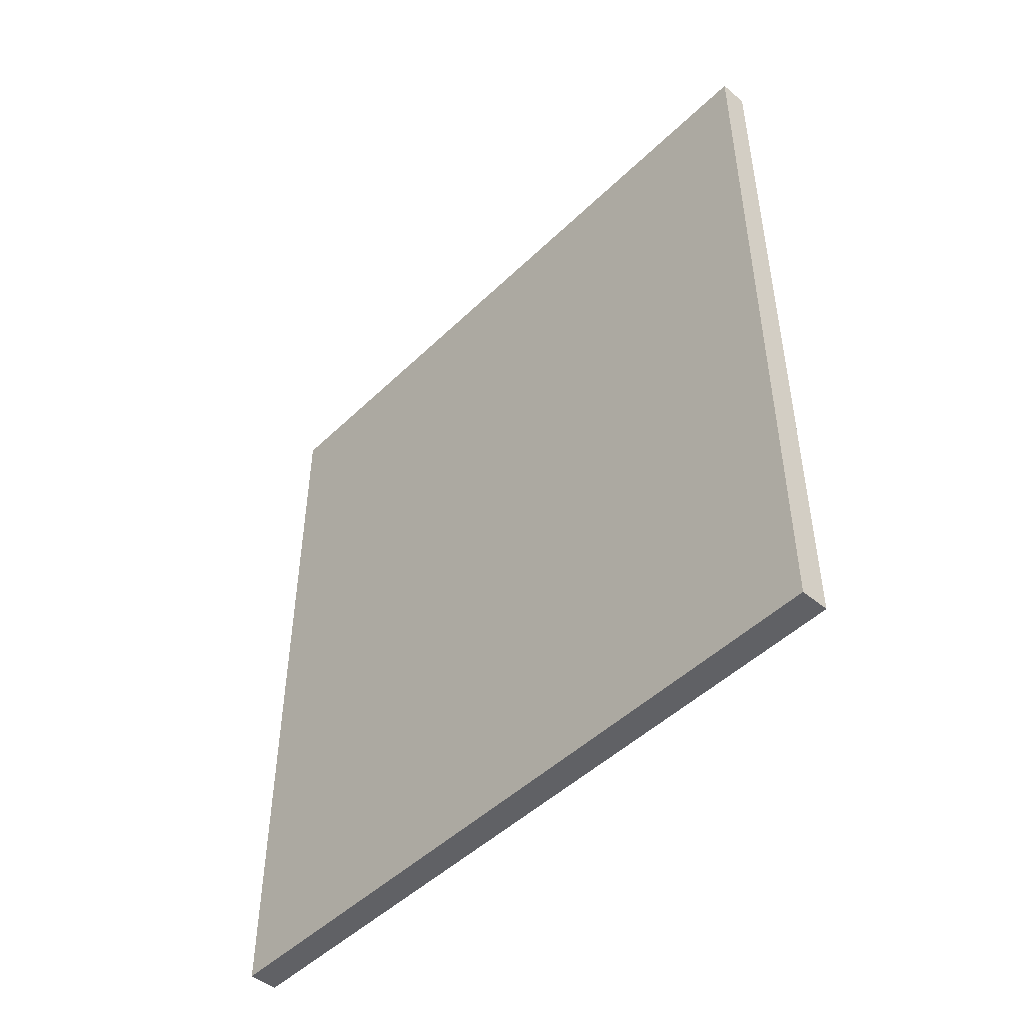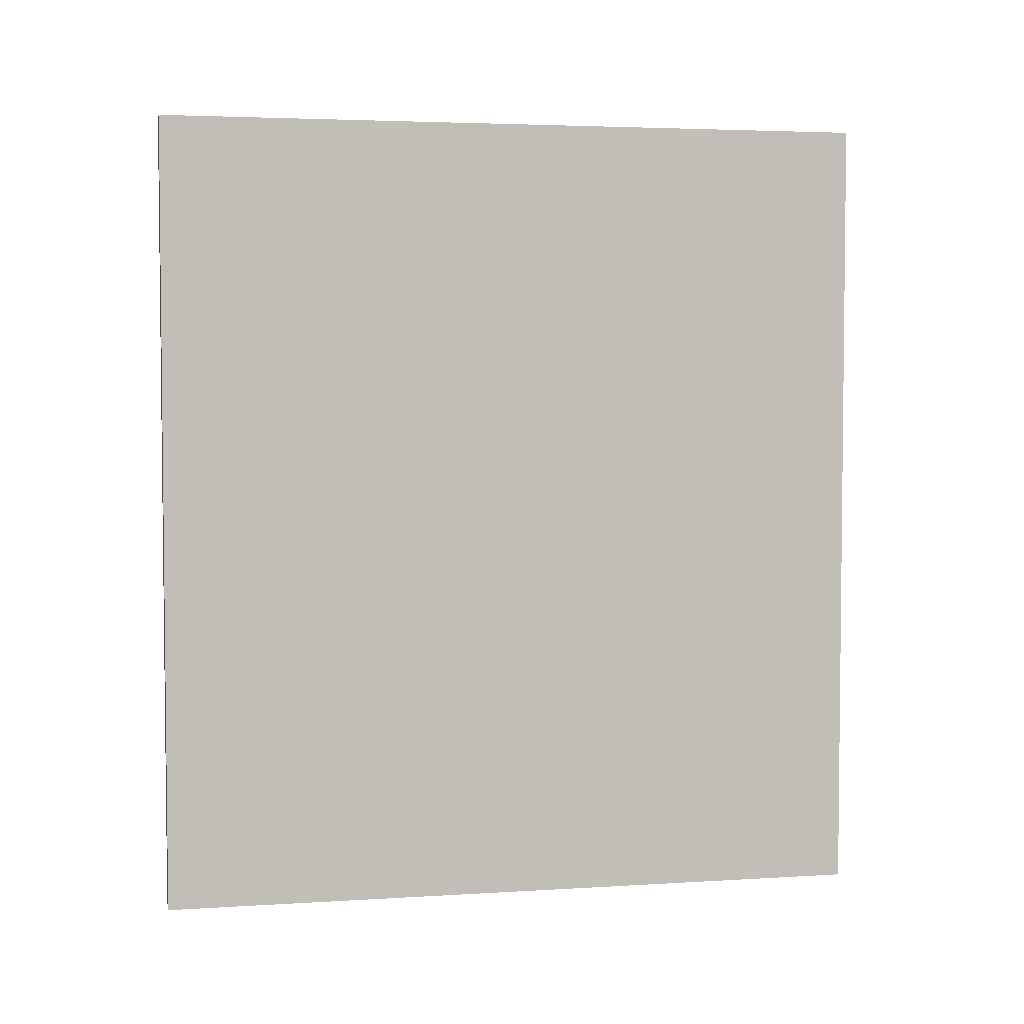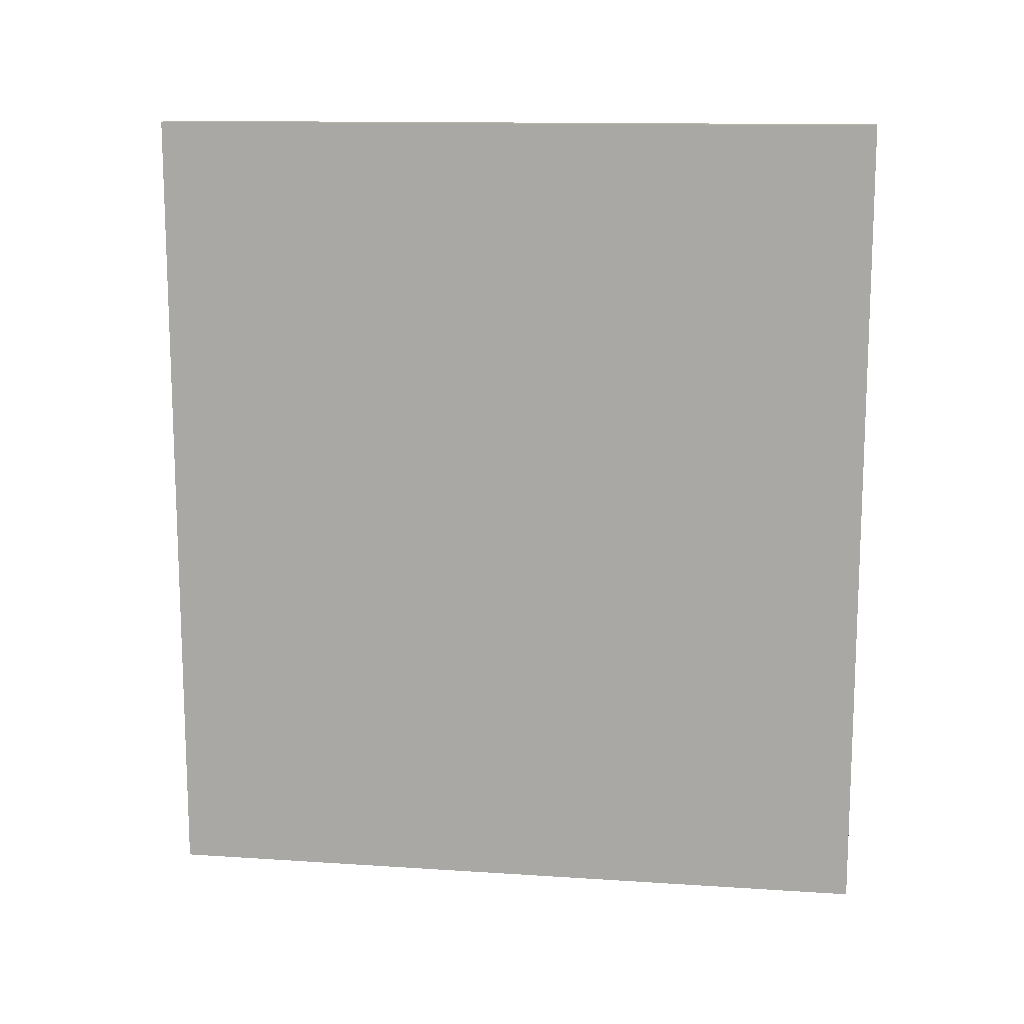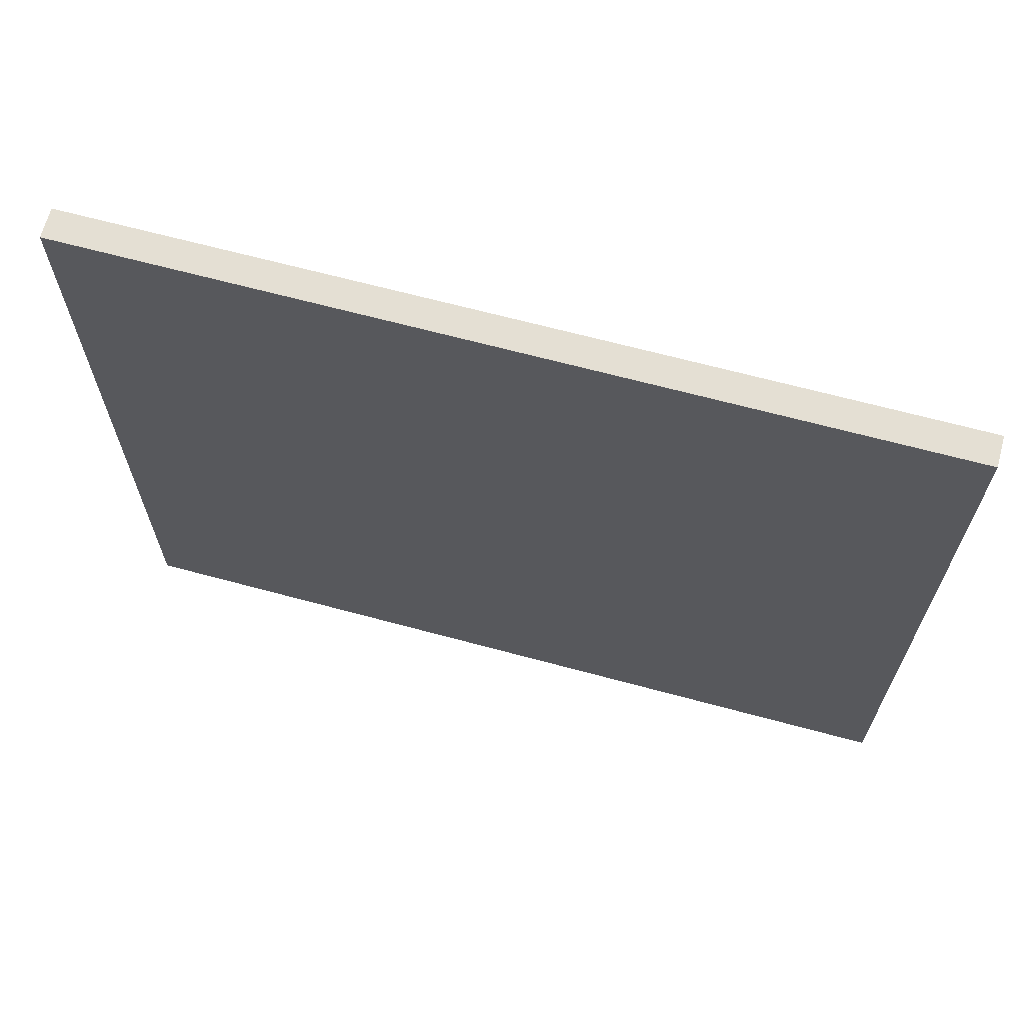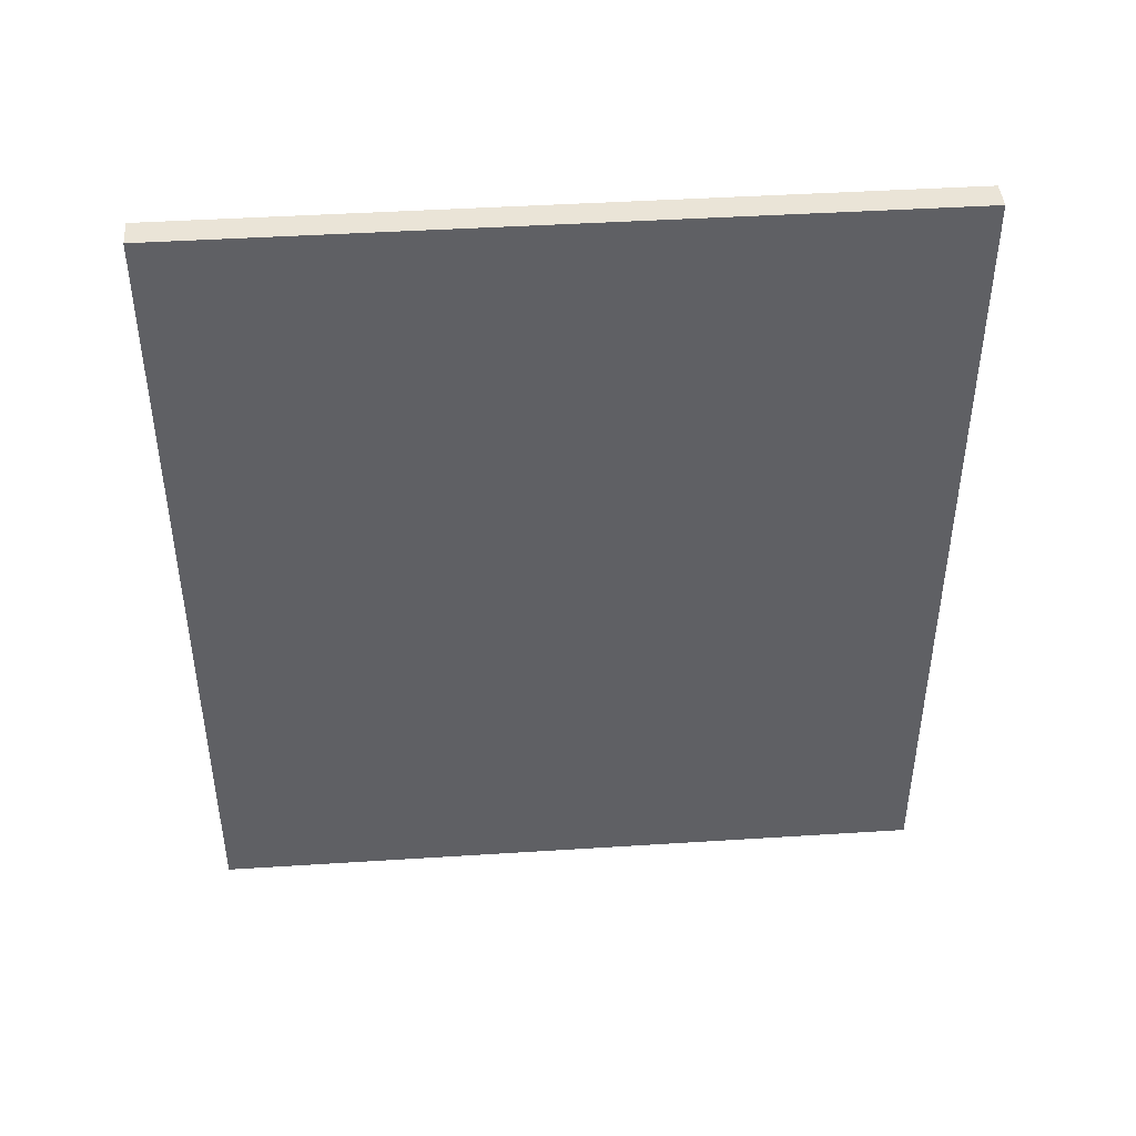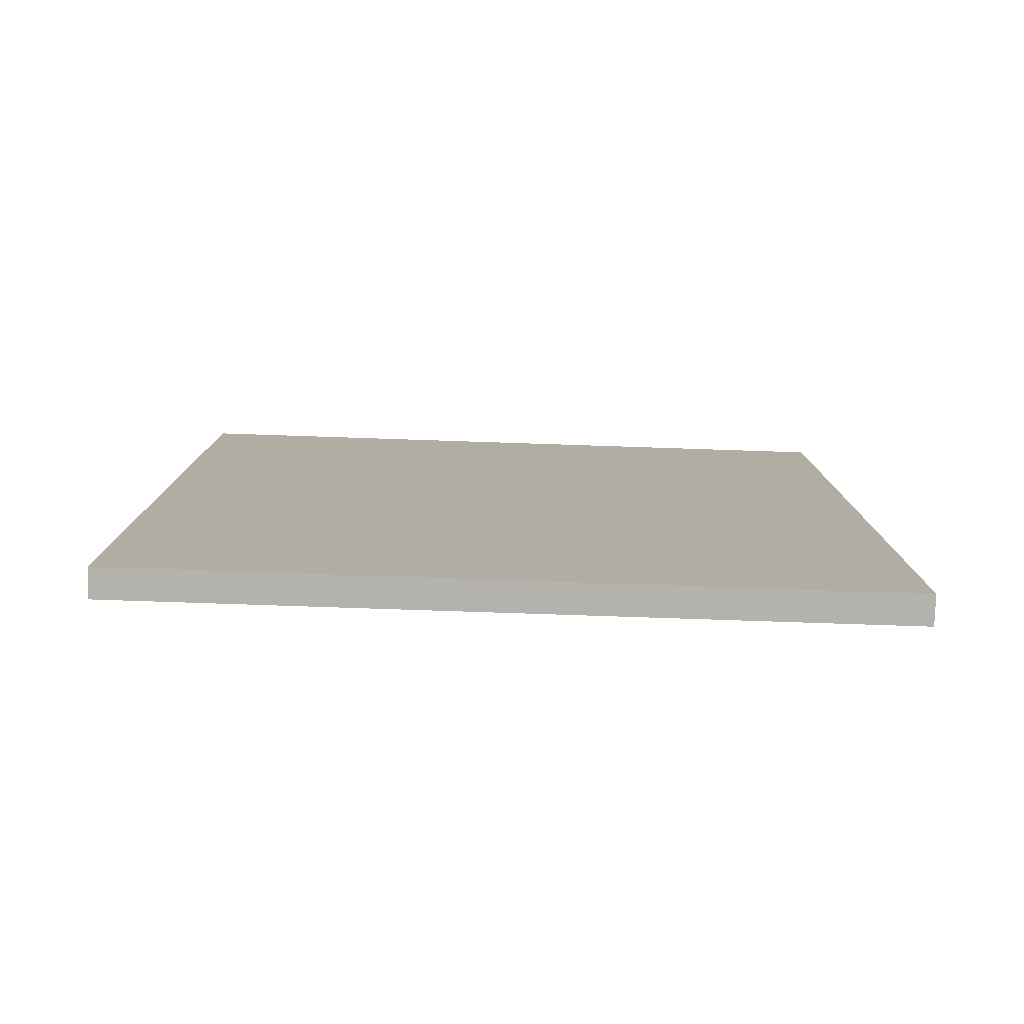
<metadata>
{"format":"obj","ext":"obj","renderer":"f3d","projection":"perspective","resolution":1024,"background":"white","views":[{"elev":-48.0,"azim":-42.9,"up":"+Z"},{"elev":3.9,"azim":-101.7,"up":"+Z"},{"elev":13.0,"azim":98.6,"up":"+Z"},{"elev":66.5,"azim":105.2,"up":"+Y"},{"elev":43.6,"azim":-94.3,"up":"+Z"},{"elev":-79.6,"azim":-91.9,"up":"+Z"}]}
</metadata>
<code>
o c_Cube.017
v 3.613 -0.1362 -4.157
v 3.613 7.68 -4.157
v 3.304 -0.1362 -4.157
v 3.304 7.68 -4.157
v 3.607 -0.1362 -12.84
v 3.607 7.68 -12.84
v 3.297 -0.1362 -12.84
v 3.297 7.68 -12.84
f 2 3 1
f 4 7 3
f 8 5 7
f 6 1 5
f 7 1 3
f 4 6 8
f 2 4 3
f 4 8 7
f 8 6 5
f 6 2 1
f 7 5 1
f 4 2 6

</code>
